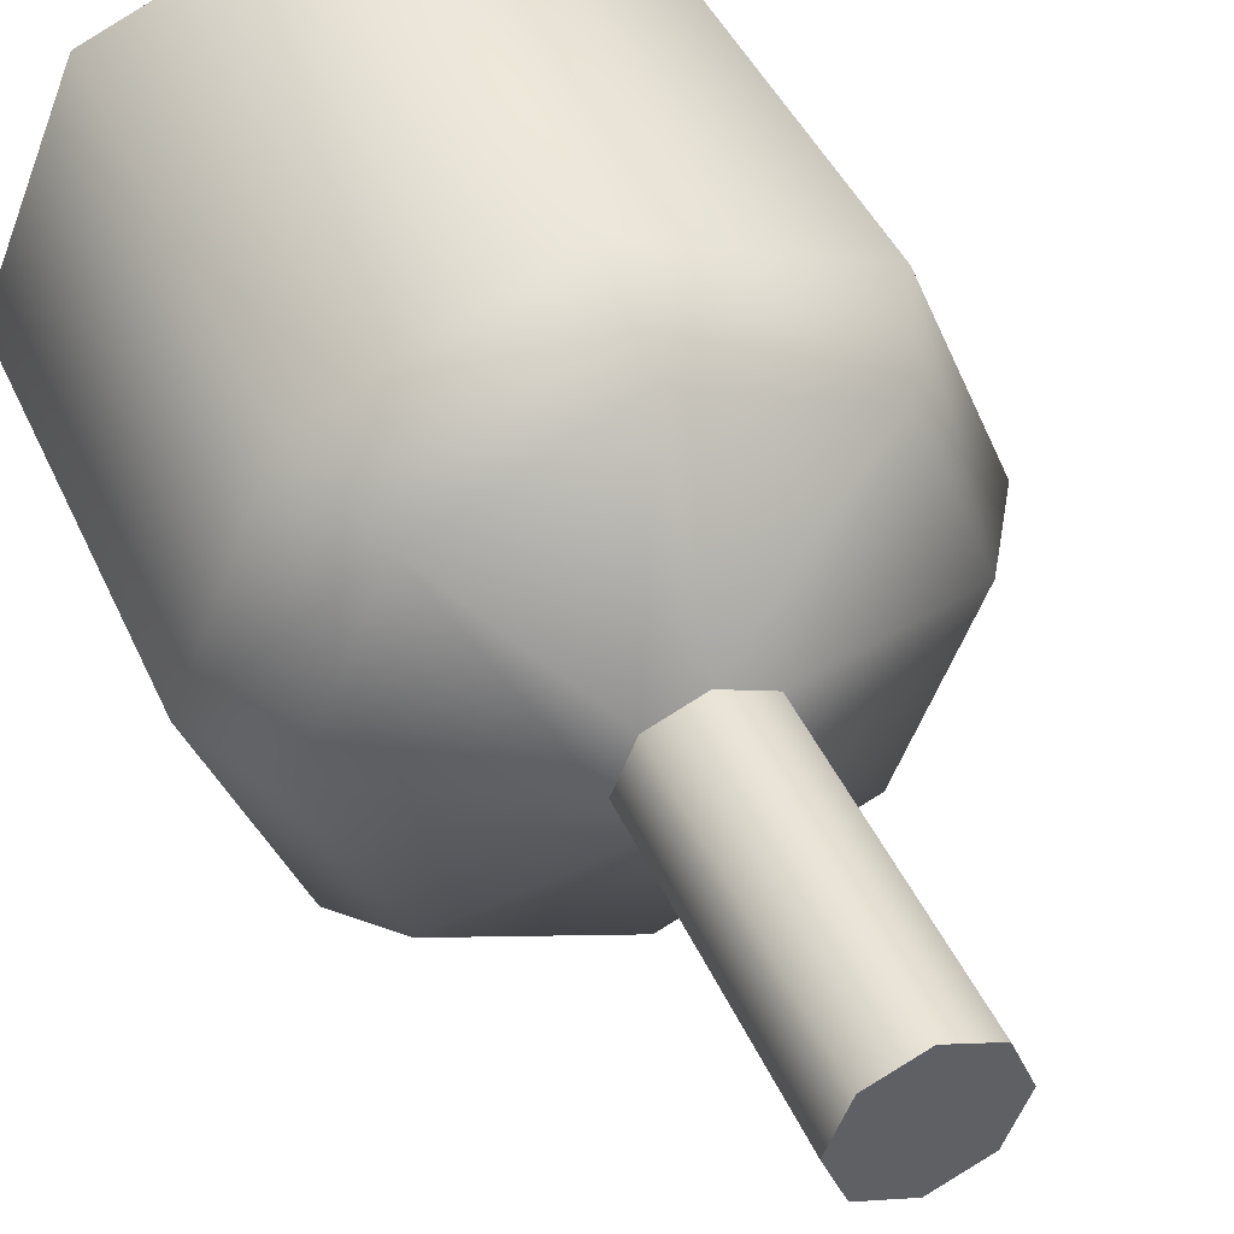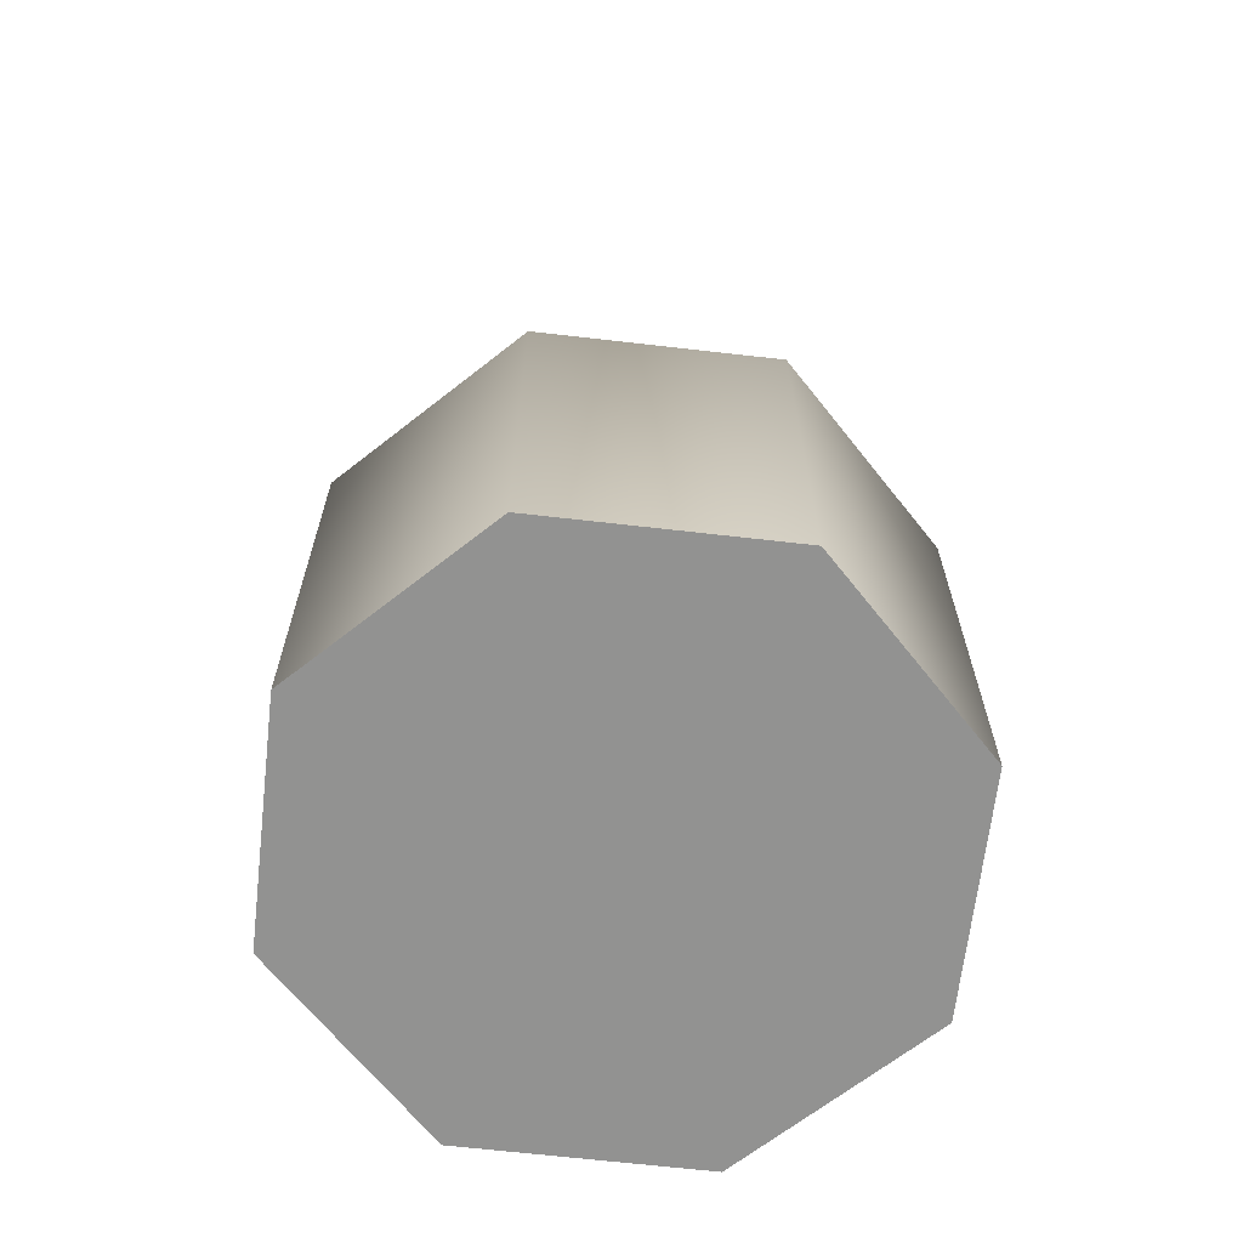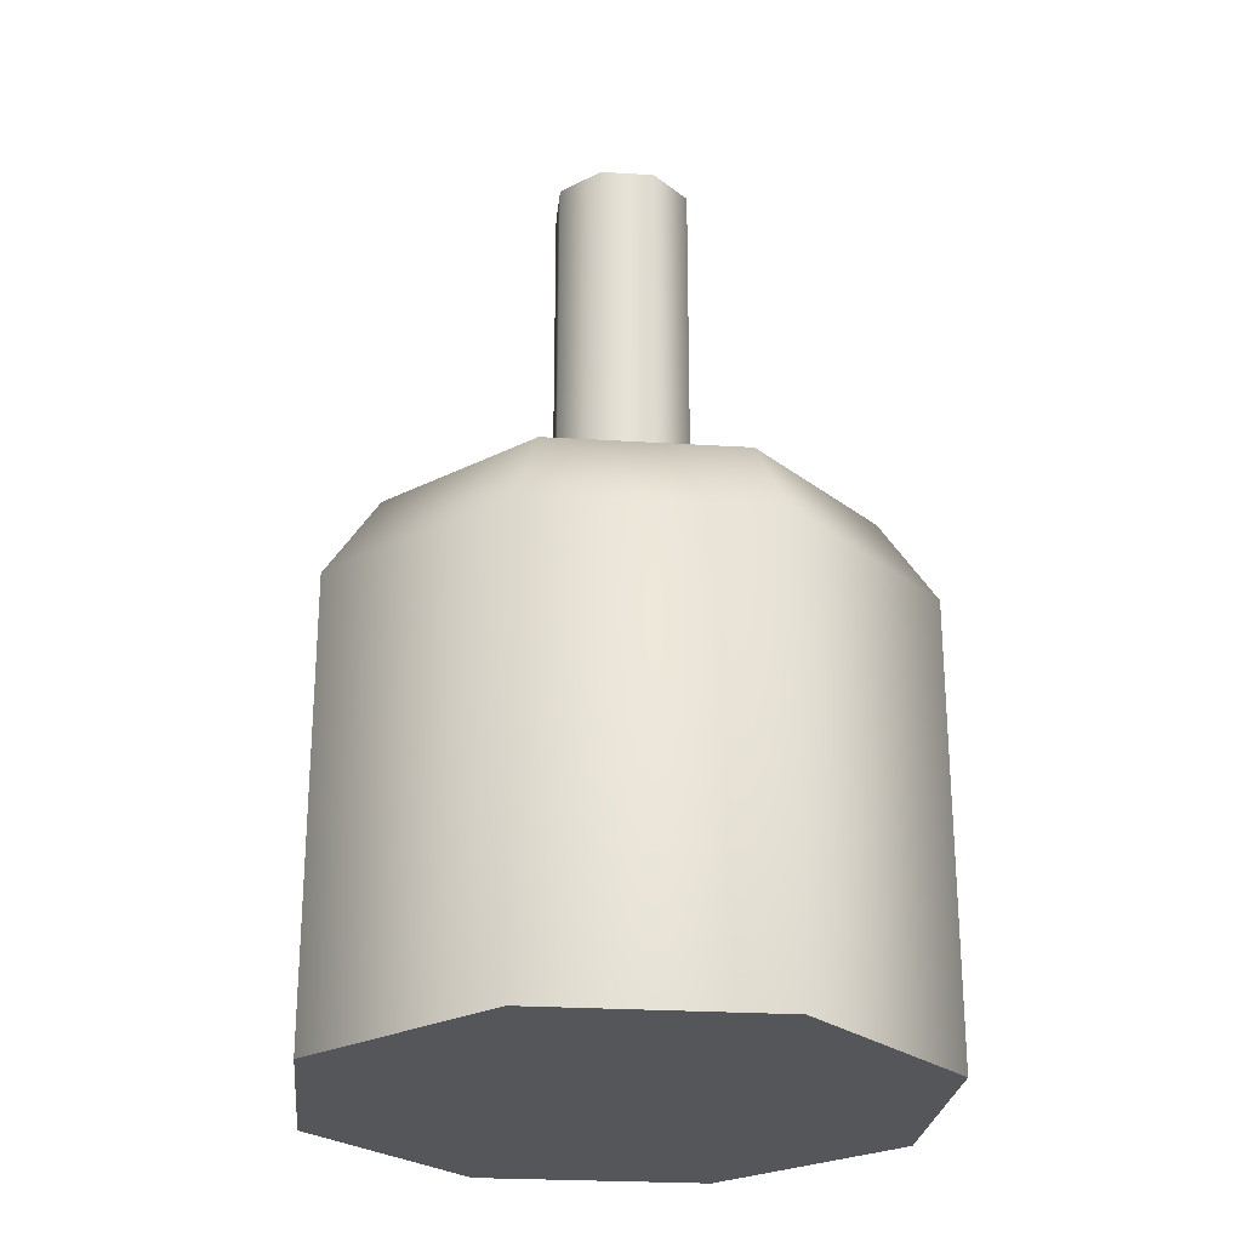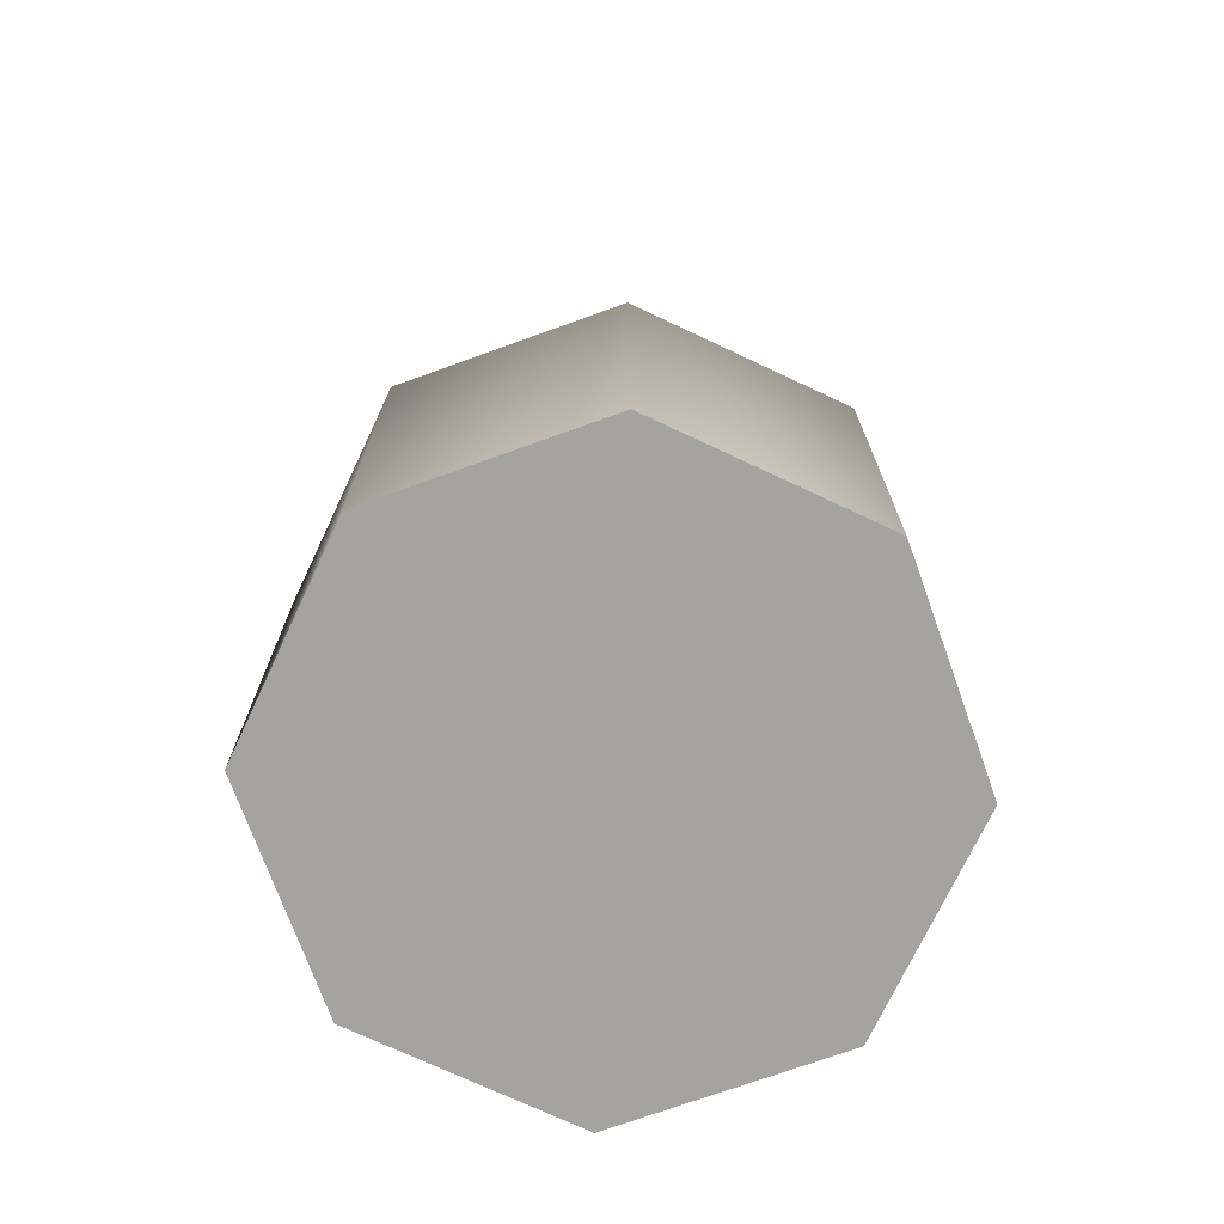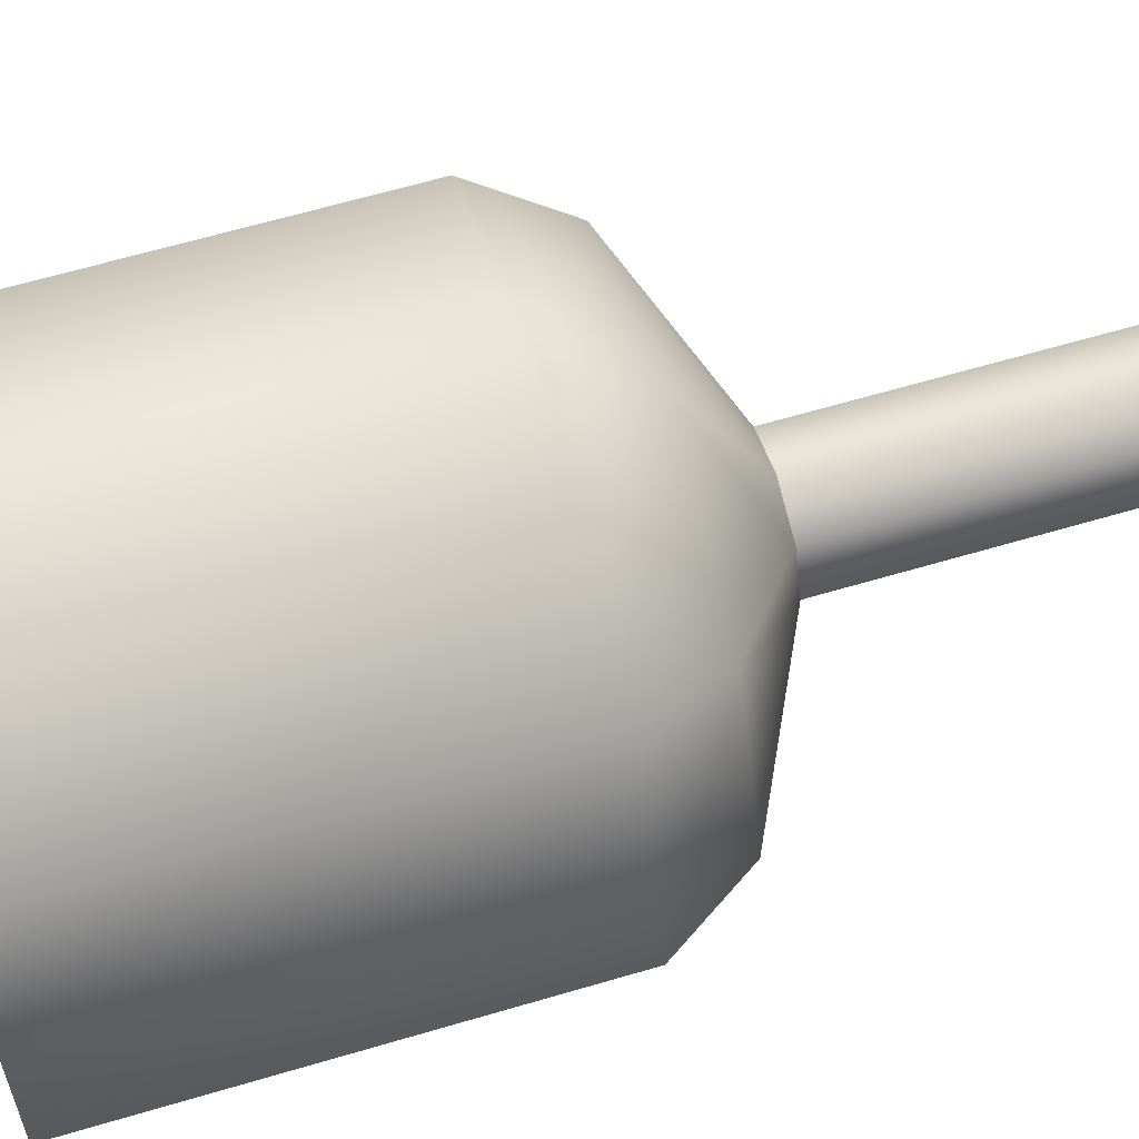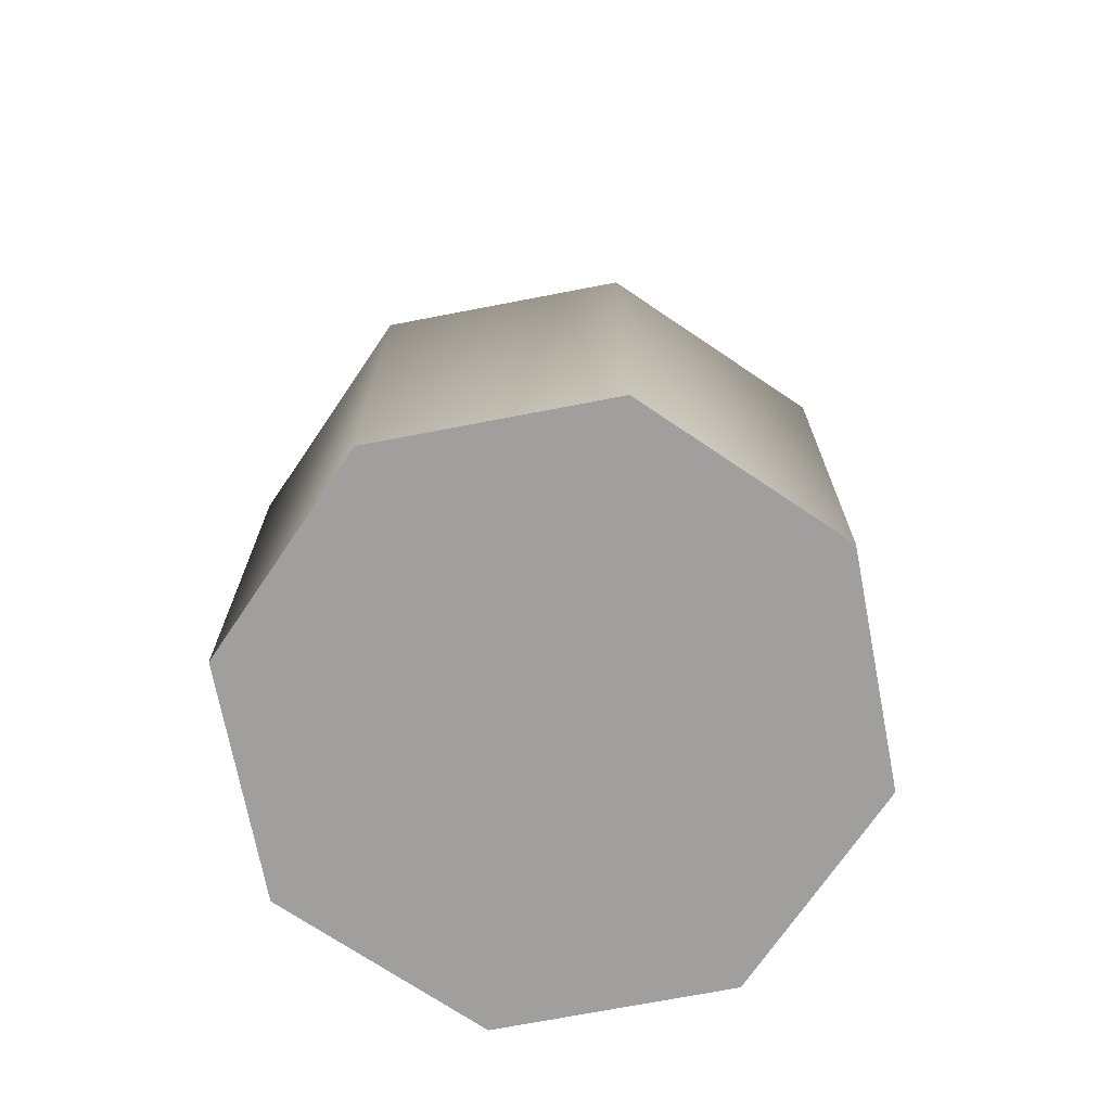
<metadata>
{"format":"obj","ext":"obj","renderer":"f3d","projection":"perspective","resolution":1024,"background":"white","views":[{"elev":43.2,"azim":157.1,"up":"+Z"},{"elev":-66.3,"azim":60.9,"up":"+Y"},{"elev":-25.5,"azim":106.8,"up":"+Y"},{"elev":-72.8,"azim":-137.7,"up":"+Y"},{"elev":65.5,"azim":73.6,"up":"+Z"},{"elev":-71.3,"azim":33.4,"up":"+Y"}]}
</metadata>
<code>
v  6.012 -0.5921 -6.012
v  8.502 -0.5921 -0
v  8.502 -13.03 -0
v  6.012 -13.03 -6.012
v  0 -0.5921 -8.502
v  0 -13.03 -8.502
v  -6.012 -0.5921 -6.012
v  -6.012 -13.03 -6.012
v  -8.502 -0.5921 -0
v  -8.502 -13.03 -0
v  -6.012 -0.5921 6.012
v  -6.012 -13.03 6.012
v  0 -0.5921 8.502
v  0 -13.03 8.502
v  6.012 -0.5921 6.012
v  6.012 -13.03 6.012
v  6.959 1.81 -0
v  4.921 1.81 -4.921
v  0 1.81 -6.959
v  -4.921 1.81 -4.921
v  -6.959 1.81 -0
v  -4.921 1.81 4.921
v  0 1.81 6.959
v  4.921 1.81 4.921
v  1.381 13.03 -1.381
v  1.954 13.03 -0
v  1.954 4.263 -0
v  1.381 4.263 -1.381
v  0 13.03 -1.954
v  0 4.263 -1.954
v  -1.381 13.03 -1.381
v  -1.381 4.263 -1.381
v  -1.954 13.03 -0
v  -1.954 4.263 -0
v  -1.381 13.03 1.381
v  -1.381 4.263 1.381
v  0 13.03 1.954
v  0 4.263 1.954
v  1.381 13.03 1.381
v  1.381 4.263 1.381
g Cylinder025
f 1 2 3 4
f 5 1 4 6
f 7 5 6 8
f 9 7 8 10
f 11 9 10 12
f 13 11 12 14
f 15 13 14 16
f 2 15 16 3
f 17 2 1 18
f 18 1 5 19
f 19 5 7 20
f 20 7 9 21
f 21 9 11 22
f 22 11 13 23
f 23 13 15 24
f 24 15 2 17
f 25 26 27 28
f 29 25 28 30
f 31 29 30 32
f 33 31 32 34
f 35 33 34 36
f 37 35 36 38
f 39 37 38 40
f 26 39 40 27
f 10 3 14 12
f 6 3 10 8
f 6 4 3
f 16 14 3
f 31 39 25 29
f 35 39 31 33
f 35 37 39
f 26 25 39
f 17 18 28 27
f 18 19 30 28
f 19 20 32 30
f 20 21 34 32
f 21 22 36 34
f 22 23 38 36
f 23 24 40 38
f 24 17 27 40

</code>
